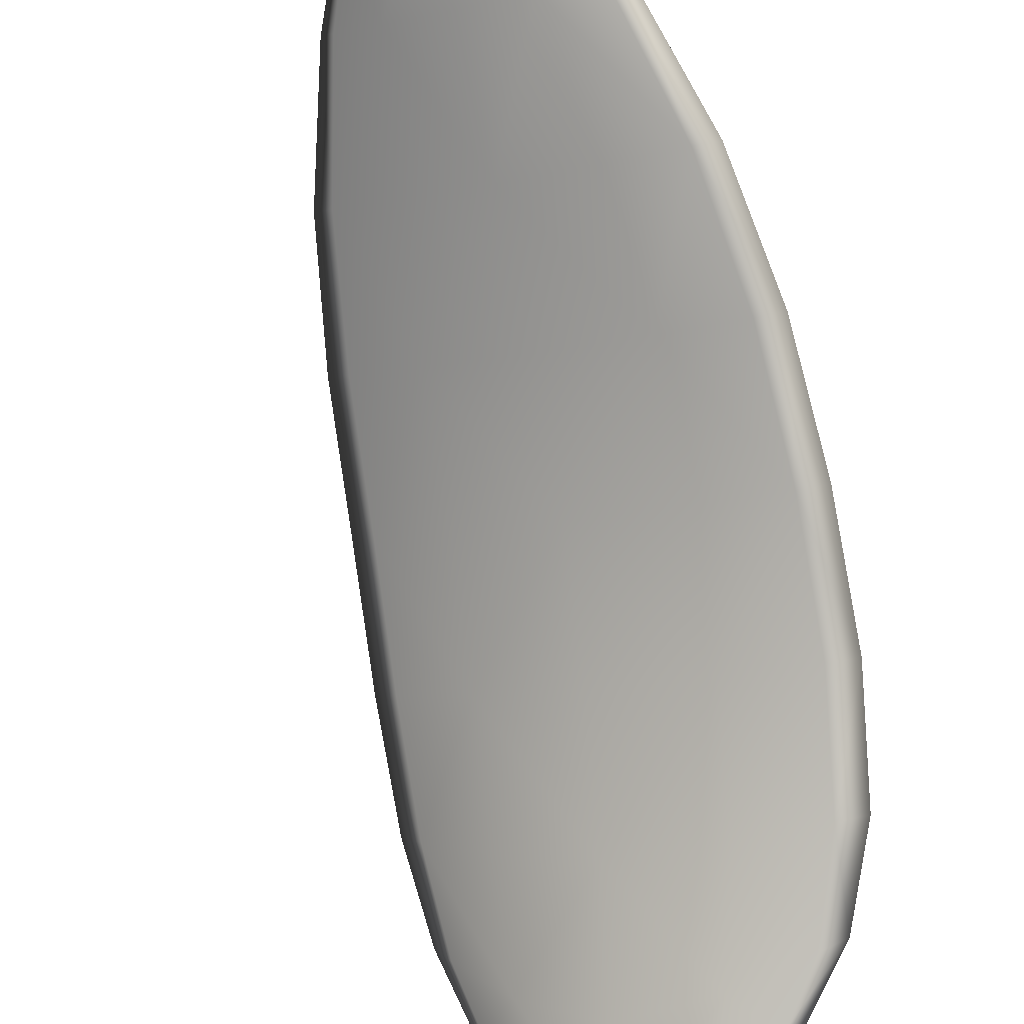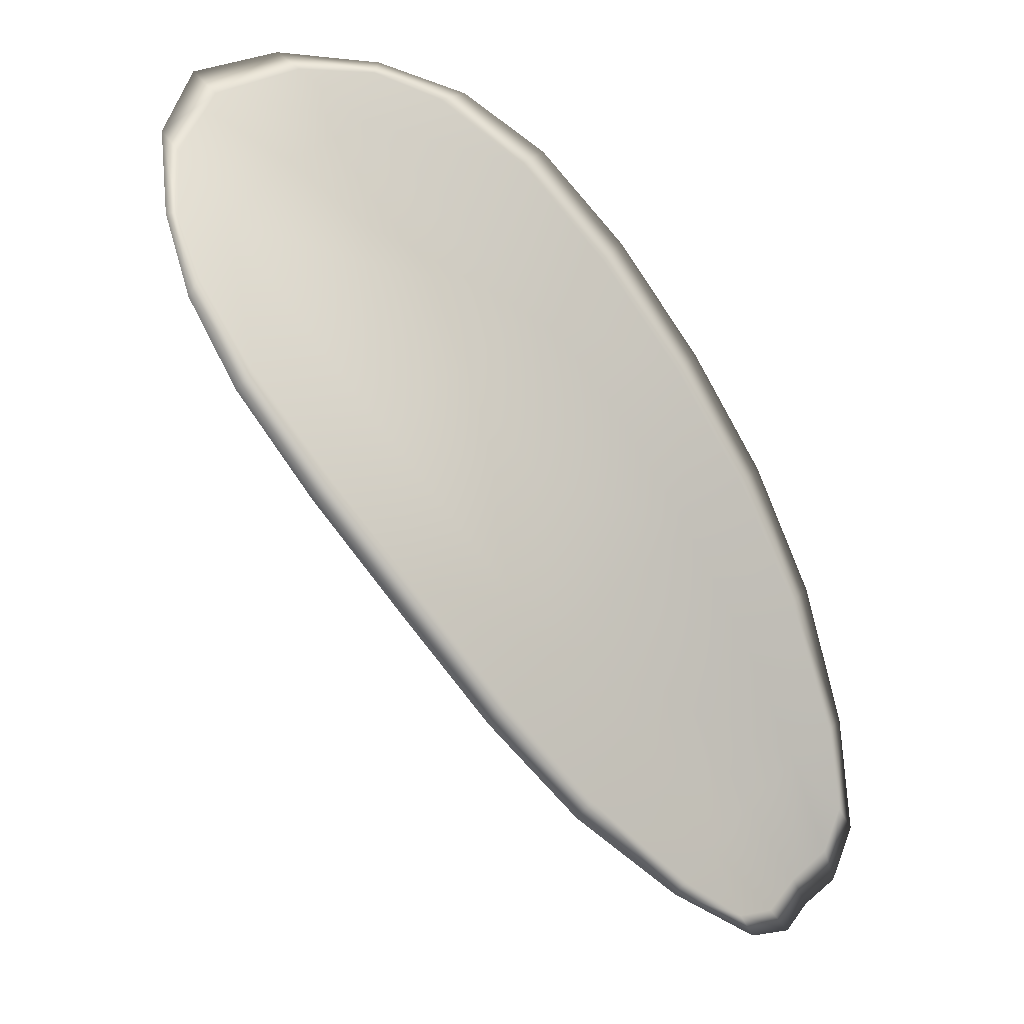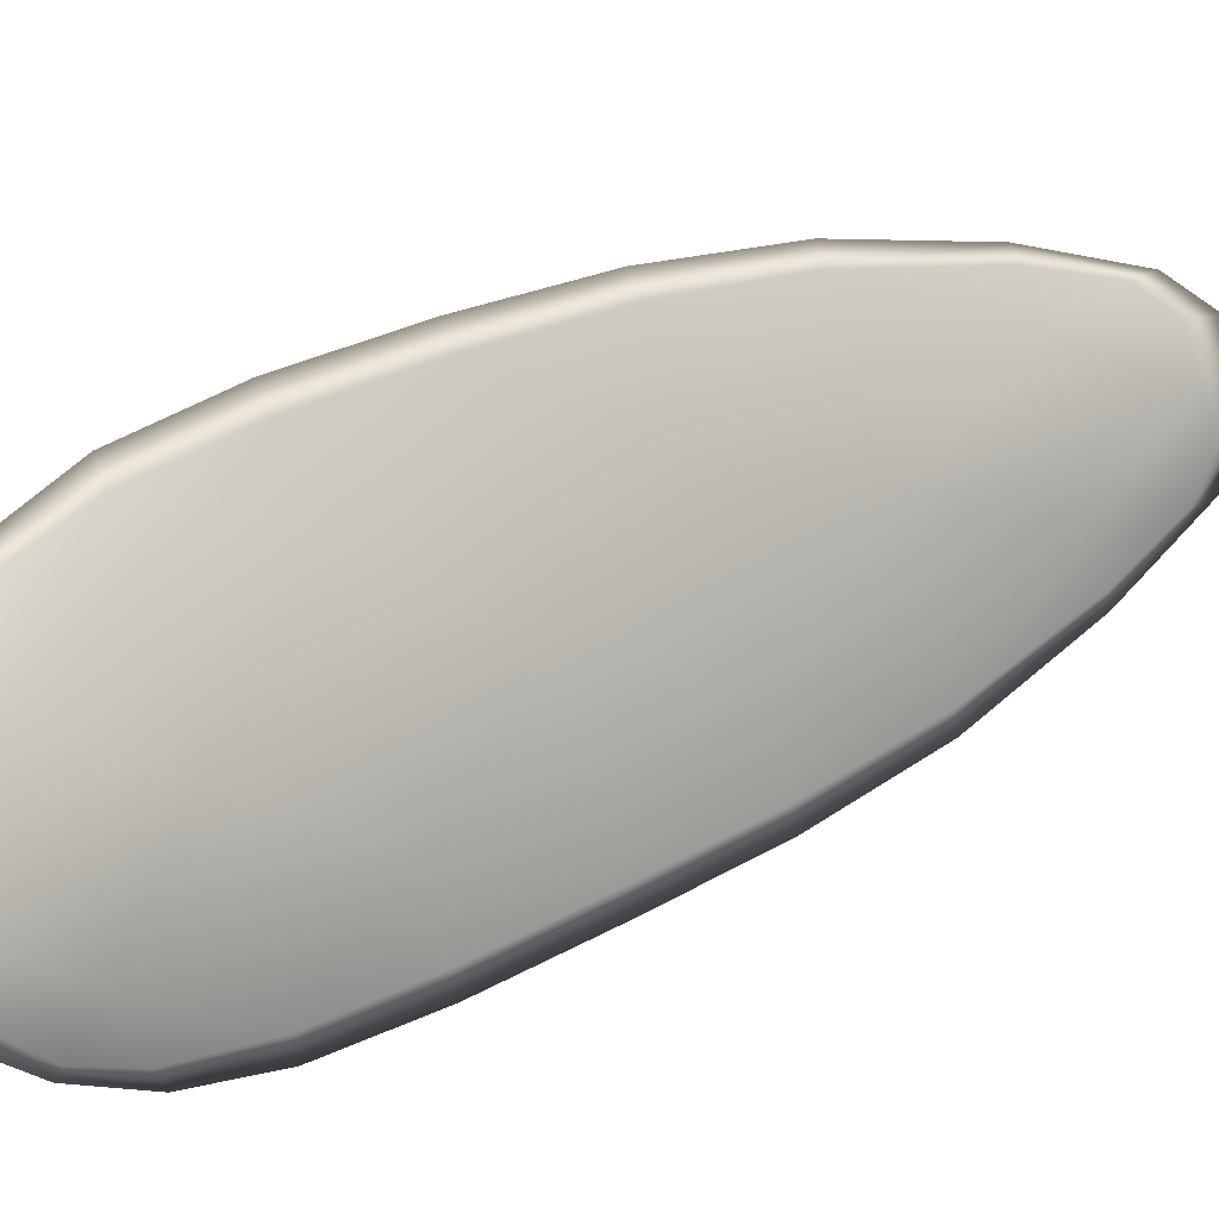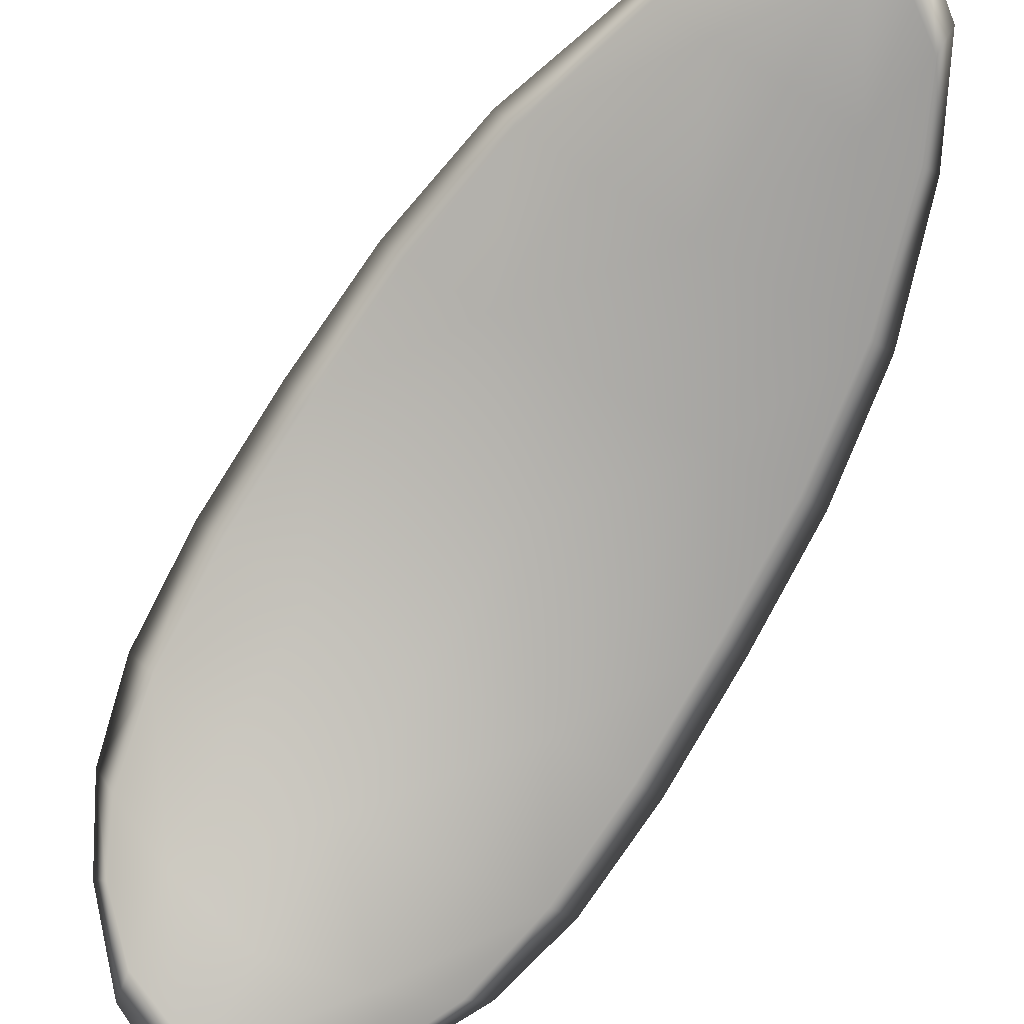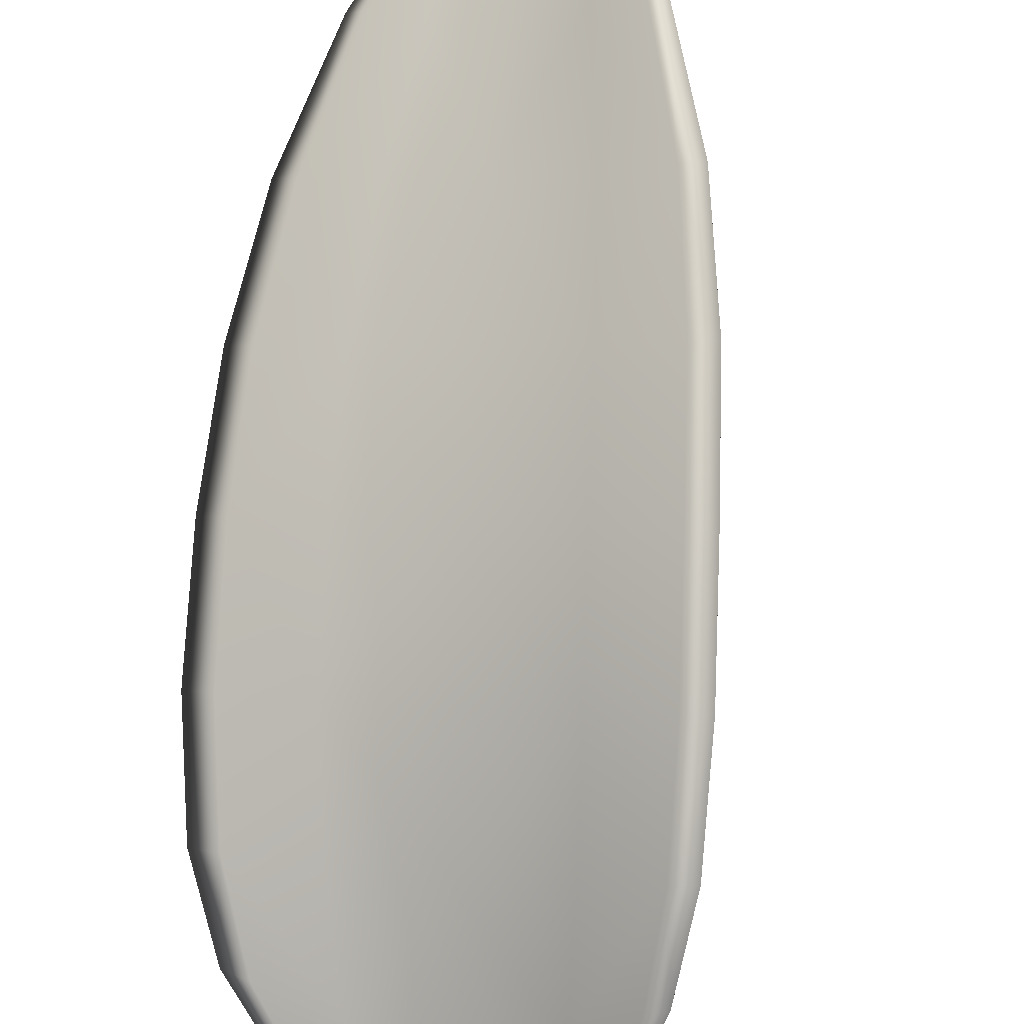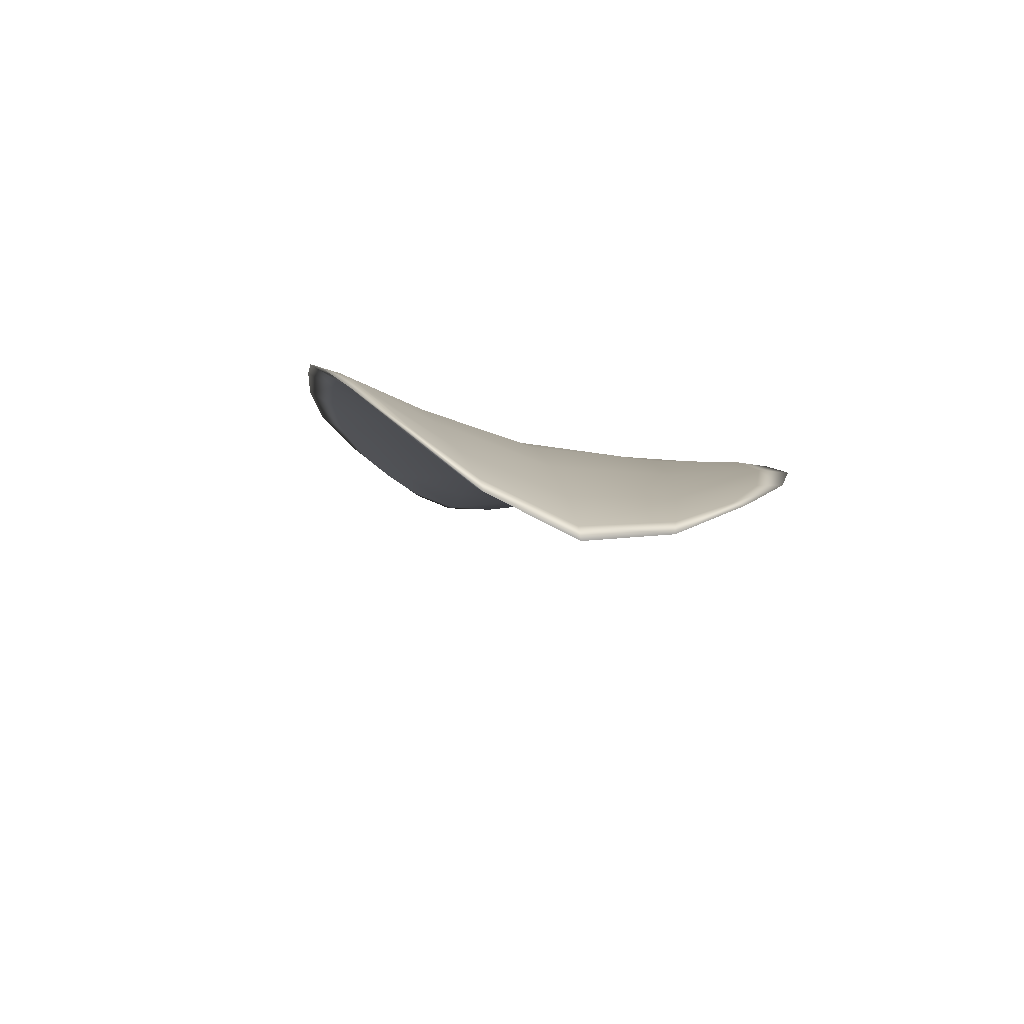
<metadata>
{"format":"obj","ext":"obj","renderer":"f3d","projection":"perspective","resolution":1024,"background":"white","views":[{"elev":-53.2,"azim":37.3,"up":"+Z"},{"elev":33.2,"azim":-27.0,"up":"+Y"},{"elev":-57.3,"azim":-58.1,"up":"+Z"},{"elev":-43.6,"azim":-10.5,"up":"+Z"},{"elev":54.4,"azim":-149.9,"up":"+Z"},{"elev":50.9,"azim":-155.0,"up":"+Y"}]}
</metadata>
<code>
v -2.436 0.7508 -1.096
v -2.438 0.7504 -1.096
v -2.437 0.7486 -1.094
v -2.435 0.7493 -1.095
v -2.433 0.7498 -1.095
v -2.435 0.7511 -1.096
v -2.436 0.7517 -1.097
v -2.437 0.7518 -1.098
v -2.439 0.7516 -1.098
v -2.44 0.7499 -1.095
v -2.441 0.7494 -1.094
v -2.441 0.7479 -1.092
v -2.439 0.7482 -1.093
v -2.441 0.751 -1.096
v -2.441 0.7503 -1.095
v -2.436 0.7415 -1.088
v -2.437 0.7412 -1.088
v -2.436 0.7388 -1.087
v -2.434 0.7391 -1.087
v -2.433 0.7395 -1.088
v -2.434 0.742 -1.089
v -2.435 0.7444 -1.091
v -2.437 0.7439 -1.09
v -2.439 0.7436 -1.089
v -2.432 0.7426 -1.09
v -2.431 0.74 -1.089
v -2.429 0.7405 -1.089
v -2.43 0.7431 -1.09
v -2.431 0.7456 -1.092
v -2.433 0.7451 -1.091
v -2.434 0.7473 -1.093
v -2.436 0.7466 -1.092
v -2.432 0.7479 -1.093
v -2.438 0.7462 -1.091
v -2.44 0.7459 -1.091
v -2.433 0.7366 -1.086
v -2.434 0.7364 -1.086
v -2.433 0.7351 -1.085
v -2.432 0.7348 -1.085
v -2.431 0.7349 -1.086
v -2.432 0.7369 -1.087
v -2.43 0.7373 -1.087
v -2.43 0.7352 -1.086
v -2.429 0.736 -1.087
v -2.429 0.7377 -1.087
v -2.436 0.7507 -1.097
v -2.438 0.7502 -1.096
v -2.439 0.7515 -1.098
v -2.437 0.7517 -1.098
v -2.436 0.7516 -1.097
v -2.435 0.751 -1.096
v -2.433 0.7497 -1.095
v -2.435 0.7491 -1.095
v -2.437 0.7484 -1.095
v -2.44 0.7497 -1.095
v -2.441 0.7493 -1.094
v -2.441 0.7502 -1.095
v -2.441 0.7509 -1.097
v -2.439 0.748 -1.093
v -2.441 0.7478 -1.092
v -2.436 0.7414 -1.089
v -2.437 0.7411 -1.088
v -2.439 0.7435 -1.089
v -2.437 0.7438 -1.09
v -2.435 0.7443 -1.091
v -2.434 0.7419 -1.089
v -2.433 0.7393 -1.088
v -2.435 0.739 -1.087
v -2.436 0.7387 -1.087
v -2.432 0.7425 -1.09
v -2.433 0.7449 -1.092
v -2.431 0.7455 -1.092
v -2.43 0.743 -1.09
v -2.429 0.7404 -1.089
v -2.431 0.7399 -1.089
v -2.434 0.7472 -1.093
v -2.436 0.7465 -1.093
v -2.432 0.7478 -1.093
v -2.438 0.746 -1.092
v -2.44 0.7458 -1.091
v -2.433 0.7365 -1.086
v -2.434 0.7364 -1.086
v -2.432 0.7368 -1.087
v -2.431 0.7348 -1.086
v -2.432 0.7347 -1.086
v -2.433 0.7351 -1.085
v -2.43 0.7372 -1.087
v -2.429 0.7376 -1.088
v -2.429 0.736 -1.087
v -2.43 0.7352 -1.086
v -2.434 0.7364 -1.085
v -2.432 0.7346 -1.085
v -2.436 0.7387 -1.086
v -2.433 0.7351 -1.085
v -2.43 0.7345 -1.086
v -2.429 0.7355 -1.086
v -2.43 0.7342 -1.086
v -2.429 0.736 -1.087
v -2.434 0.7512 -1.096
v -2.436 0.7518 -1.097
v -2.433 0.75 -1.095
v -2.436 0.7516 -1.097
v -2.441 0.7513 -1.097
v -2.441 0.7504 -1.095
v -2.44 0.752 -1.098
v -2.441 0.7502 -1.095
v -2.442 0.7492 -1.093
v -2.441 0.7478 -1.092
v -2.431 0.7341 -1.085
v -2.429 0.7378 -1.088
v -2.429 0.7406 -1.089
v -2.438 0.7521 -1.098
v -2.431 0.7481 -1.094
v -2.43 0.7458 -1.092
v -2.44 0.7458 -1.09
v -2.439 0.7435 -1.089
v -2.438 0.7411 -1.087
v -2.429 0.7433 -1.091
f 1 2 3
f 1 3 4
f 1 4 5
f 1 5 6
f 1 6 7
f 1 7 8
f 1 8 9
f 1 9 2
f 10 11 12
f 10 12 13
f 10 13 3
f 10 3 2
f 10 2 9
f 10 9 14
f 10 14 15
f 10 15 11
f 16 17 18
f 16 18 19
f 16 19 20
f 16 20 21
f 16 21 22
f 16 22 23
f 16 23 24
f 16 24 17
f 25 21 20
f 25 20 26
f 25 26 27
f 25 27 28
f 25 28 29
f 25 29 30
f 25 30 22
f 25 22 21
f 31 32 22
f 31 22 30
f 31 30 29
f 31 29 33
f 31 33 5
f 31 5 4
f 31 4 3
f 31 3 32
f 34 35 24
f 34 24 23
f 34 23 22
f 34 22 32
f 34 32 3
f 34 3 13
f 34 13 12
f 34 12 35
f 36 37 38
f 36 38 39
f 36 39 40
f 36 40 41
f 36 41 20
f 36 20 19
f 36 19 18
f 36 18 37
f 42 41 40
f 42 40 43
f 42 43 44
f 42 44 45
f 42 45 27
f 42 27 26
f 42 26 20
f 42 20 41
f 46 47 48
f 46 48 49
f 46 49 50
f 46 50 51
f 46 51 52
f 46 52 53
f 46 53 54
f 46 54 47
f 55 56 57
f 55 57 58
f 55 58 48
f 55 48 47
f 55 47 54
f 55 54 59
f 55 59 60
f 55 60 56
f 61 62 63
f 61 63 64
f 61 64 65
f 61 65 66
f 61 66 67
f 61 67 68
f 61 68 69
f 61 69 62
f 70 66 65
f 70 65 71
f 70 71 72
f 70 72 73
f 70 73 74
f 70 74 75
f 70 75 67
f 70 67 66
f 76 77 54
f 76 54 53
f 76 53 52
f 76 52 78
f 76 78 72
f 76 72 71
f 76 71 65
f 76 65 77
f 79 80 60
f 79 60 59
f 79 59 54
f 79 54 77
f 79 77 65
f 79 65 64
f 79 64 63
f 79 63 80
f 81 82 69
f 81 69 68
f 81 68 67
f 81 67 83
f 81 83 84
f 81 84 85
f 81 85 86
f 81 86 82
f 87 83 67
f 87 67 75
f 87 75 74
f 87 74 88
f 87 88 89
f 87 89 90
f 87 90 84
f 87 84 83
f 91 92 38
f 91 38 37
f 91 37 18
f 91 18 93
f 91 93 69
f 91 69 82
f 91 82 94
f 91 94 92
f 95 96 44
f 95 44 43
f 95 43 40
f 95 40 97
f 95 97 84
f 95 84 90
f 95 90 98
f 95 98 96
f 99 100 7
f 99 7 6
f 99 6 5
f 99 5 101
f 99 101 52
f 99 52 51
f 99 51 102
f 99 102 100
f 103 104 15
f 103 15 14
f 103 14 9
f 103 9 105
f 103 105 48
f 103 48 58
f 103 58 106
f 103 106 104
f 107 108 12
f 107 12 11
f 107 11 15
f 107 15 104
f 107 104 106
f 107 106 56
f 107 56 60
f 107 60 108
f 109 97 40
f 109 40 39
f 109 39 38
f 109 38 92
f 109 92 94
f 109 94 85
f 109 85 84
f 109 84 97
f 110 111 27
f 110 27 45
f 110 45 44
f 110 44 96
f 110 96 98
f 110 98 88
f 110 88 74
f 110 74 111
f 112 105 9
f 112 9 8
f 112 8 7
f 112 7 100
f 112 100 102
f 112 102 49
f 112 49 48
f 112 48 105
f 113 101 5
f 113 5 33
f 113 33 29
f 113 29 114
f 113 114 72
f 113 72 78
f 113 78 52
f 113 52 101
f 115 116 24
f 115 24 35
f 115 35 12
f 115 12 108
f 115 108 60
f 115 60 80
f 115 80 63
f 115 63 116
f 117 93 18
f 117 18 17
f 117 17 24
f 117 24 116
f 117 116 63
f 117 63 62
f 117 62 69
f 117 69 93
f 118 114 29
f 118 29 28
f 118 28 27
f 118 27 111
f 118 111 74
f 118 74 73
f 118 73 72
f 118 72 114

</code>
